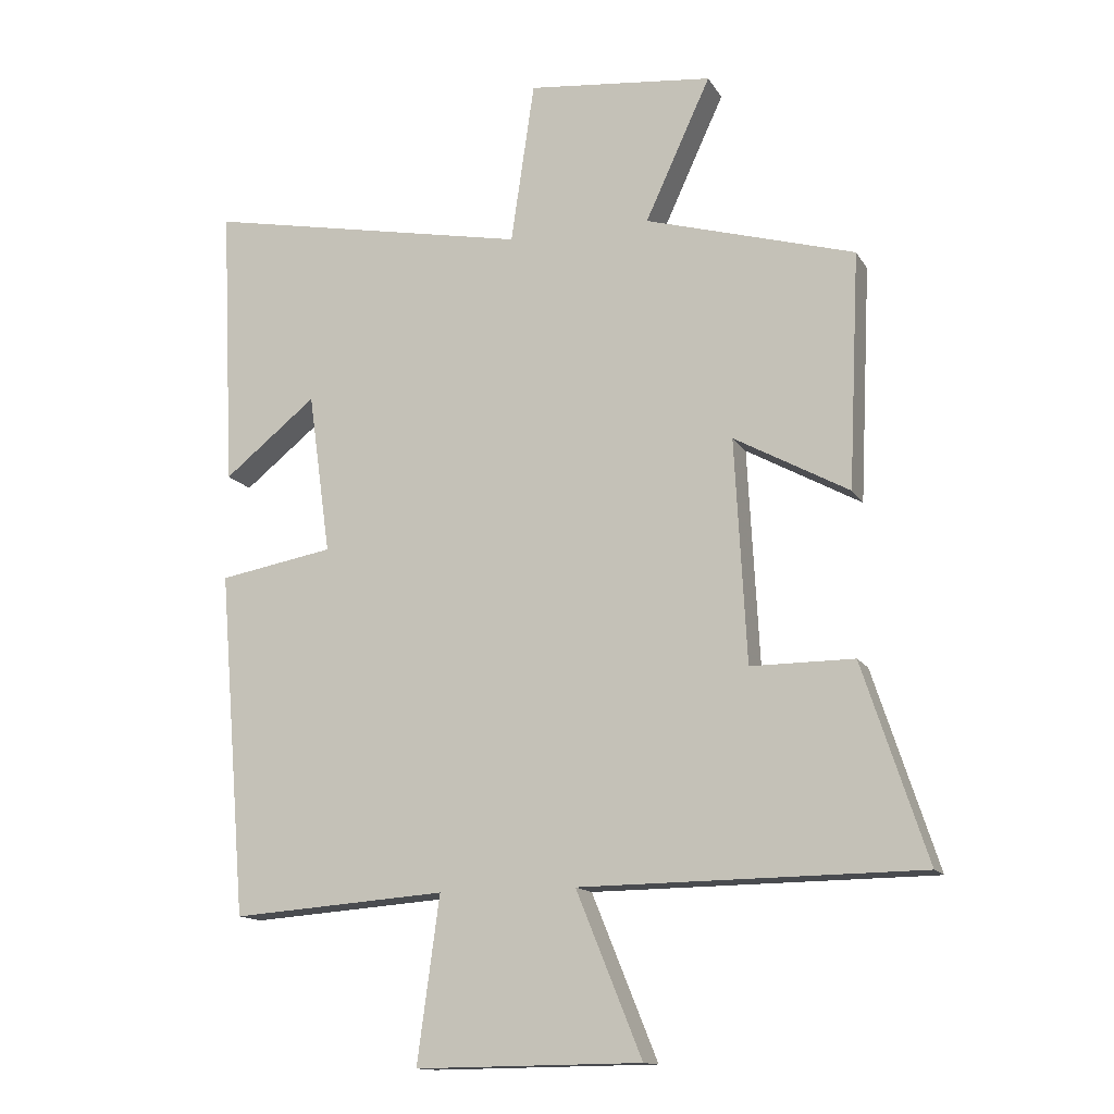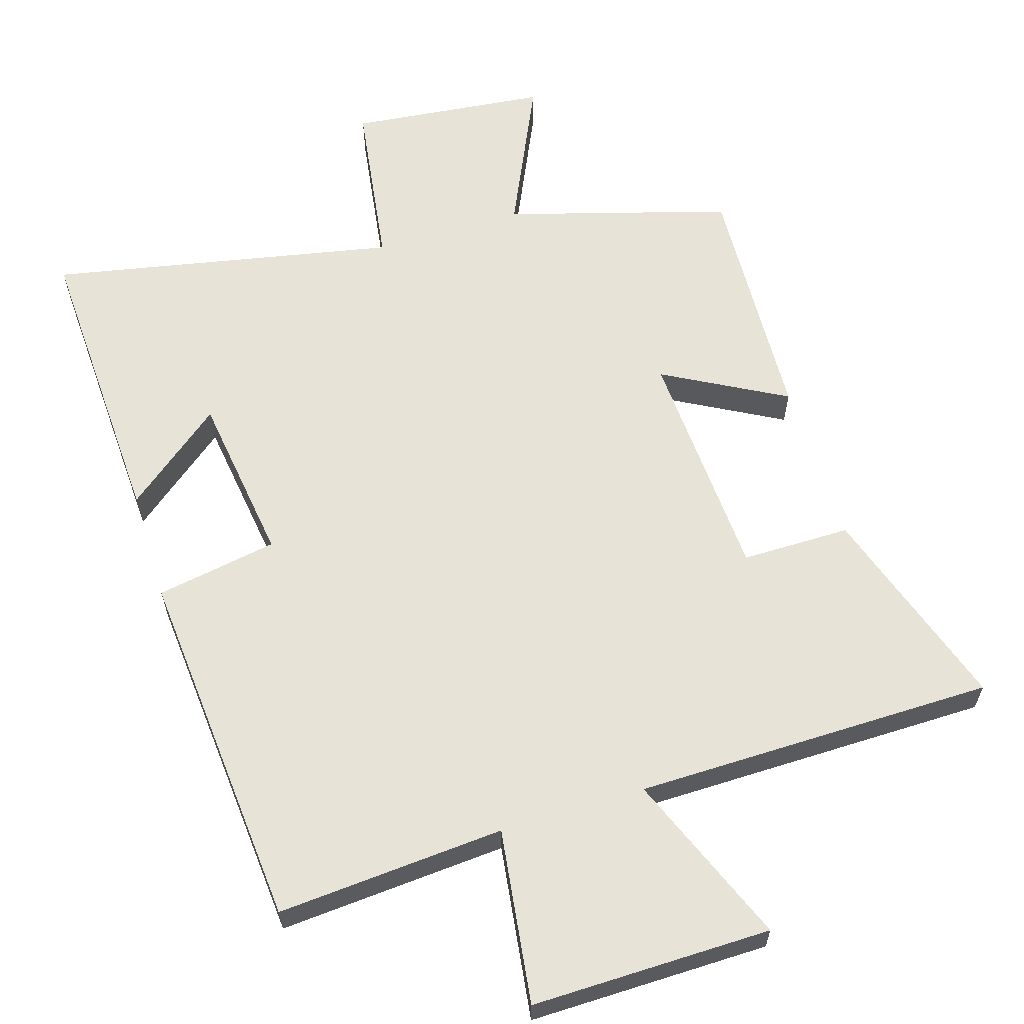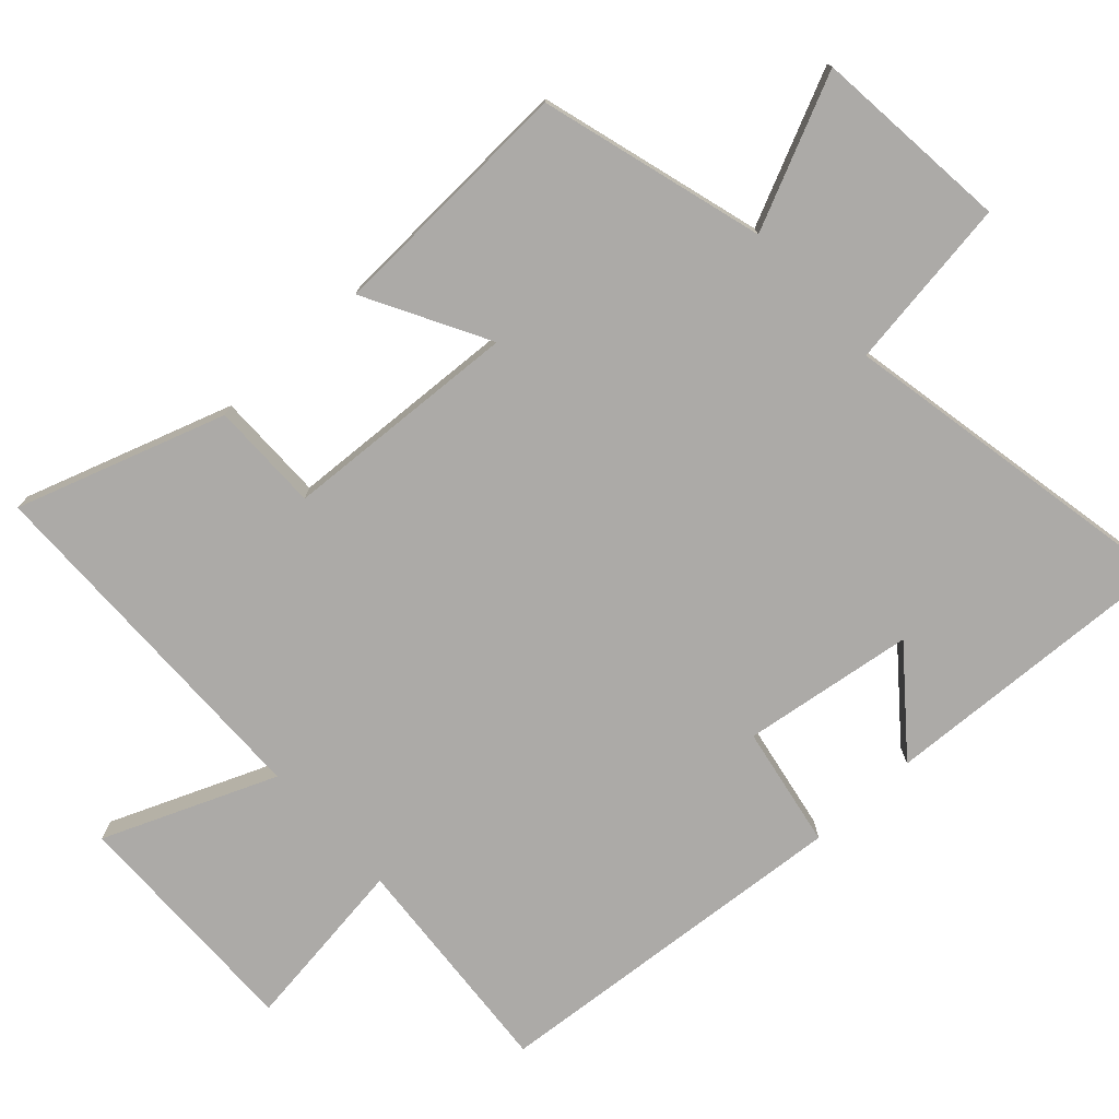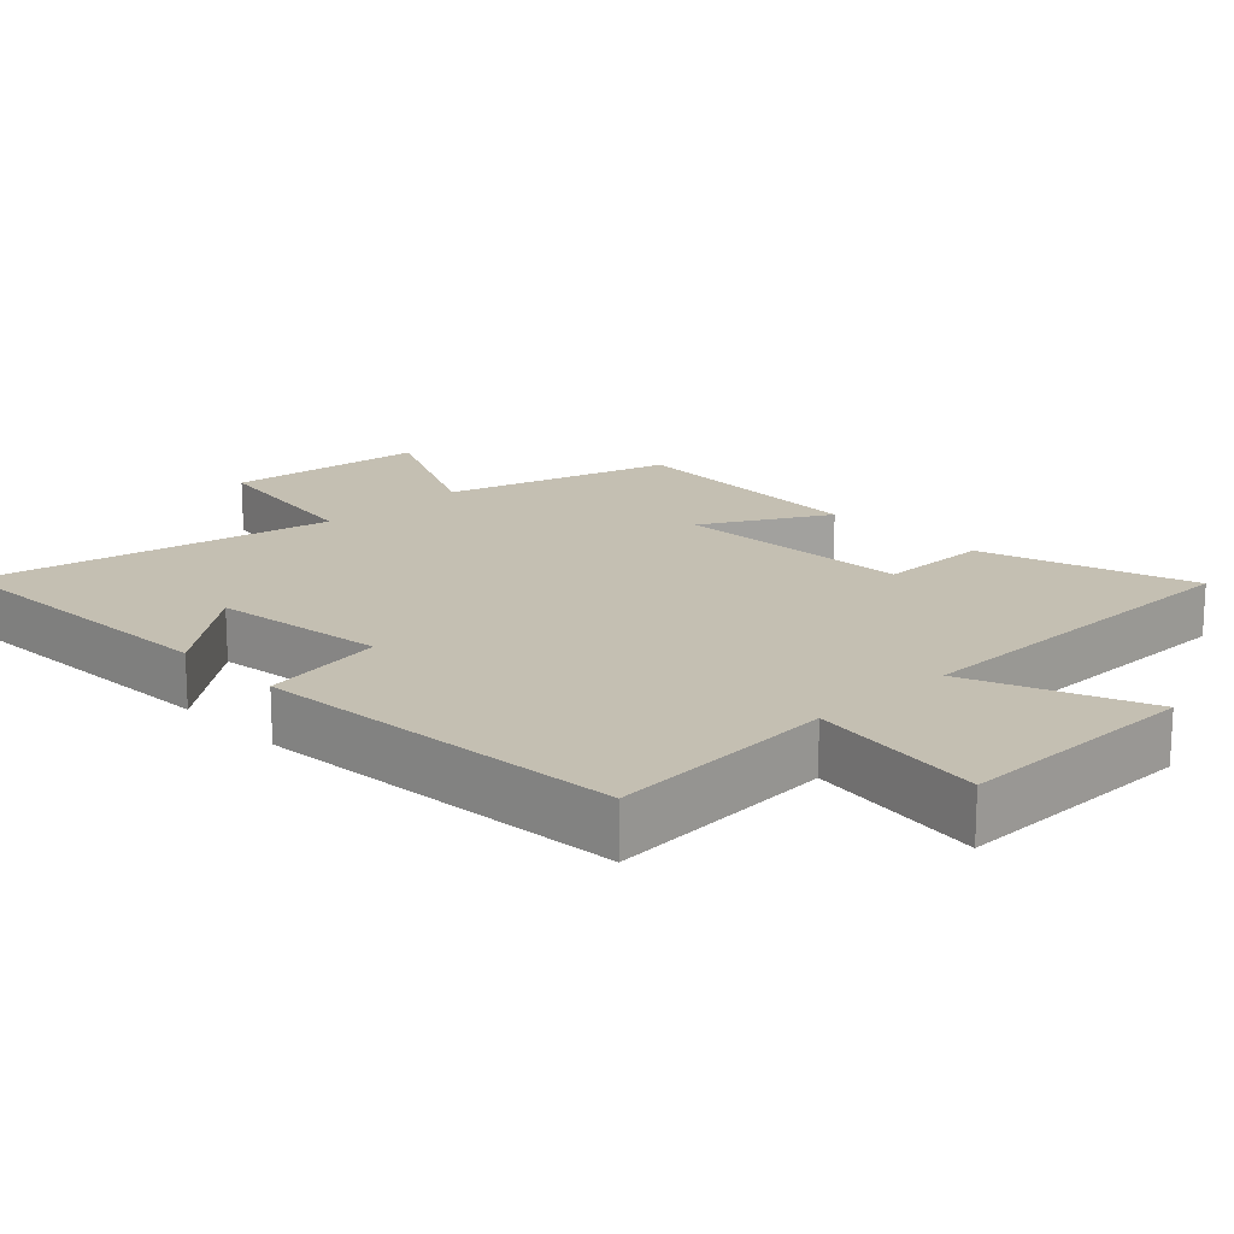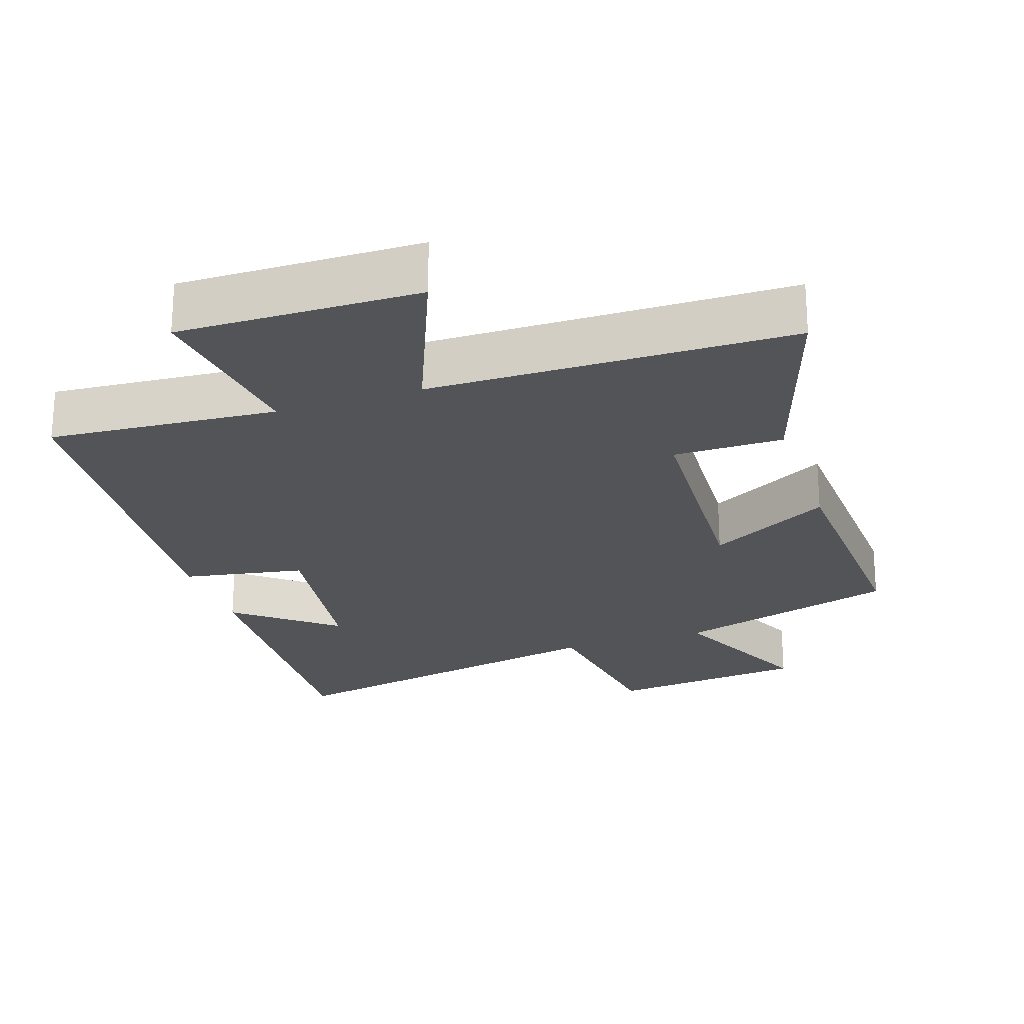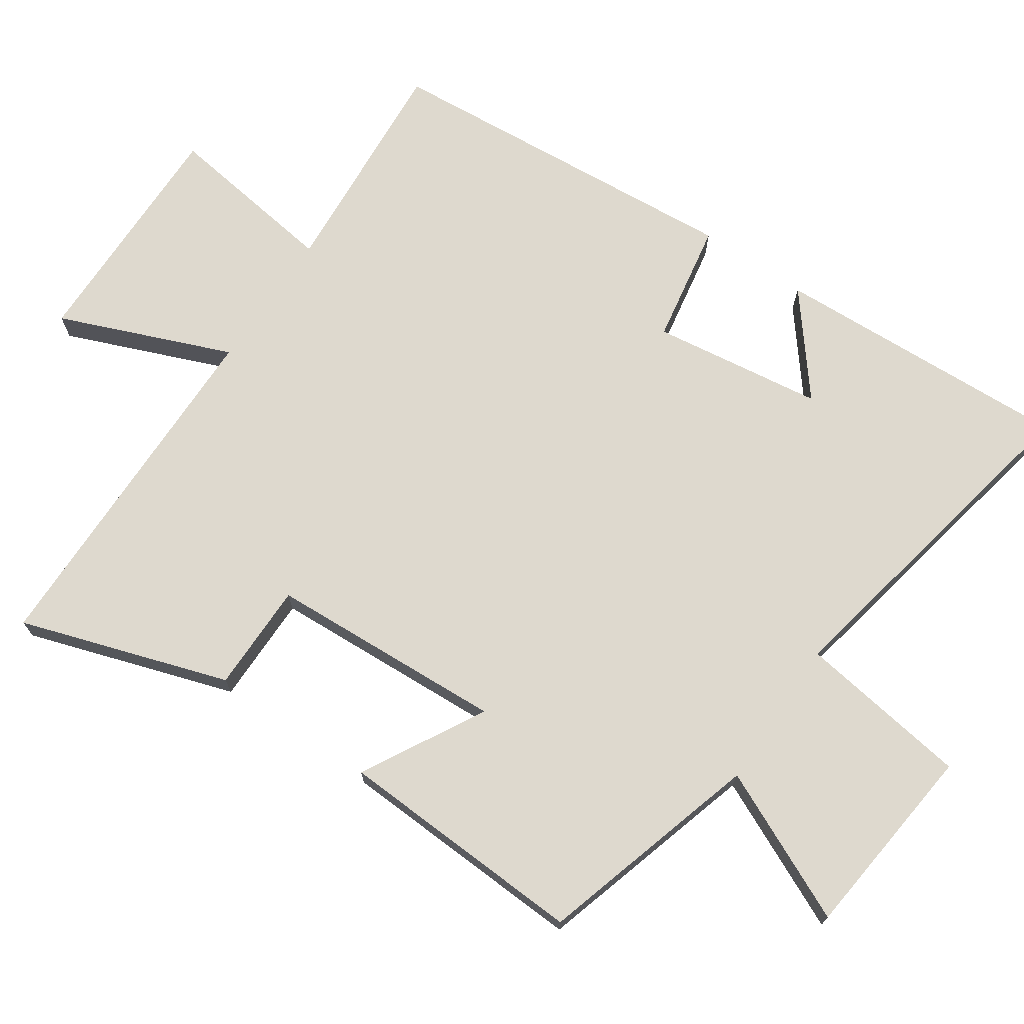
<metadata>
{"format":"obj","ext":"obj","renderer":"f3d","projection":"perspective","resolution":1024,"background":"white","views":[{"elev":-13.8,"azim":-159.7,"up":"+Z"},{"elev":61.5,"azim":162.9,"up":"+Y"},{"elev":-76.1,"azim":-47.7,"up":"+Y"},{"elev":17.6,"azim":136.3,"up":"+Y"},{"elev":-23.6,"azim":-161.5,"up":"+Y"},{"elev":71.6,"azim":-55.7,"up":"+Y"}]}
</metadata>
<code>
v 0.457 0.07 -0.524
v 0.13 0.07 -0.5
v 0.164 0.07 -0.751
v -0.18 0.07 -0.747
v -0.08 0.07 -0.5
v -0.598 0.07 -0.495
v -0.5 0.07 -0.196
v -0.343 0.07 -0.196
v -0.325 0.07 0.144
v -0.5 0.07 0.048
v -0.517 0.07 0.407
v -0.197 0.07 0.5
v -0.297 0.07 0.717
v -0.013 0.07 0.747
v 0.023 0.07 0.5
v 0.52 0.07 0.598
v 0.5 0.07 0.166
v 0.359 0.07 0.279
v 0.325 0.07 0.033
v 0.5 0.07 0.002
v 0.457 0 -0.524
v 0.13 0 -0.5
v 0.164 0 -0.751
v -0.18 0 -0.747
v -0.08 0 -0.5
v -0.598 0 -0.495
v -0.5 0 -0.196
v -0.343 0 -0.196
v -0.325 0 0.144
v -0.5 0 0.048
v -0.517 0 0.407
v -0.197 0 0.5
v -0.297 0 0.717
v -0.013 0 0.747
v 0.023 0 0.5
v 0.52 0 0.598
v 0.5 0 0.166
v 0.359 0 0.279
v 0.325 0 0.033
v 0.5 0 0.002
f 19 20 1 2
f 18 19 2
f 16 17 18
f 15 16 18
f 15 18 2
f 12 13 14 15
f 11 12 15
f 10 11 15
f 9 10 15
f 8 9 15 2
f 7 8 2
f 6 7 2
f 5 6 2
f 2 3 4 5
f 22 21 40 39
f 22 39 38
f 38 37 36
f 38 36 35
f 22 38 35
f 35 34 33 32
f 35 32 31
f 35 31 30
f 35 30 29
f 22 35 29 28
f 22 28 27
f 22 27 26
f 22 26 25
f 25 24 23 22
f 1 21 22 2
f 2 22 23 3
f 3 23 24 4
f 4 24 25 5
f 5 25 26 6
f 6 26 27 7
f 7 27 28 8
f 8 28 29 9
f 9 29 30 10
f 10 30 31 11
f 11 31 32 12
f 12 32 33 13
f 13 33 34 14
f 14 34 35 15
f 15 35 36 16
f 16 36 37 17
f 17 37 38 18
f 18 38 39 19
f 19 39 40 20
f 20 40 21 1

</code>
